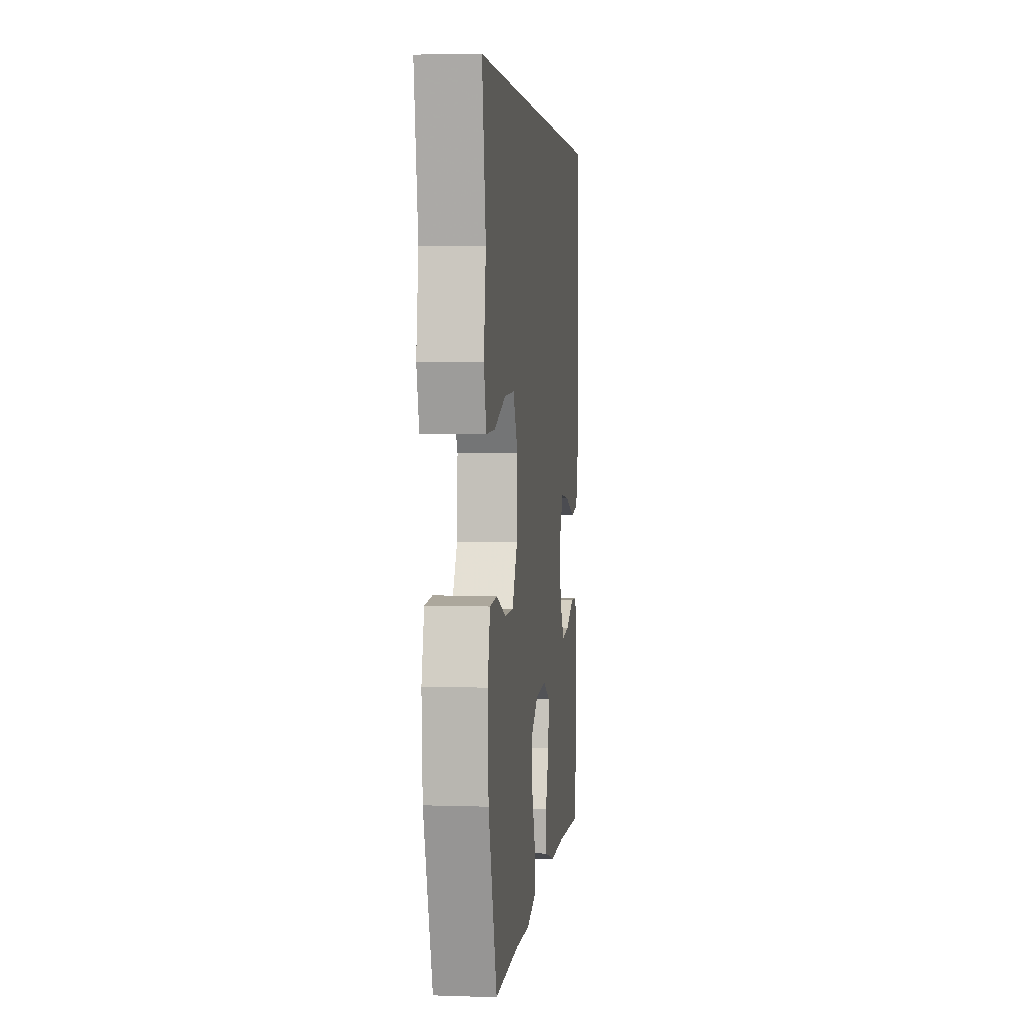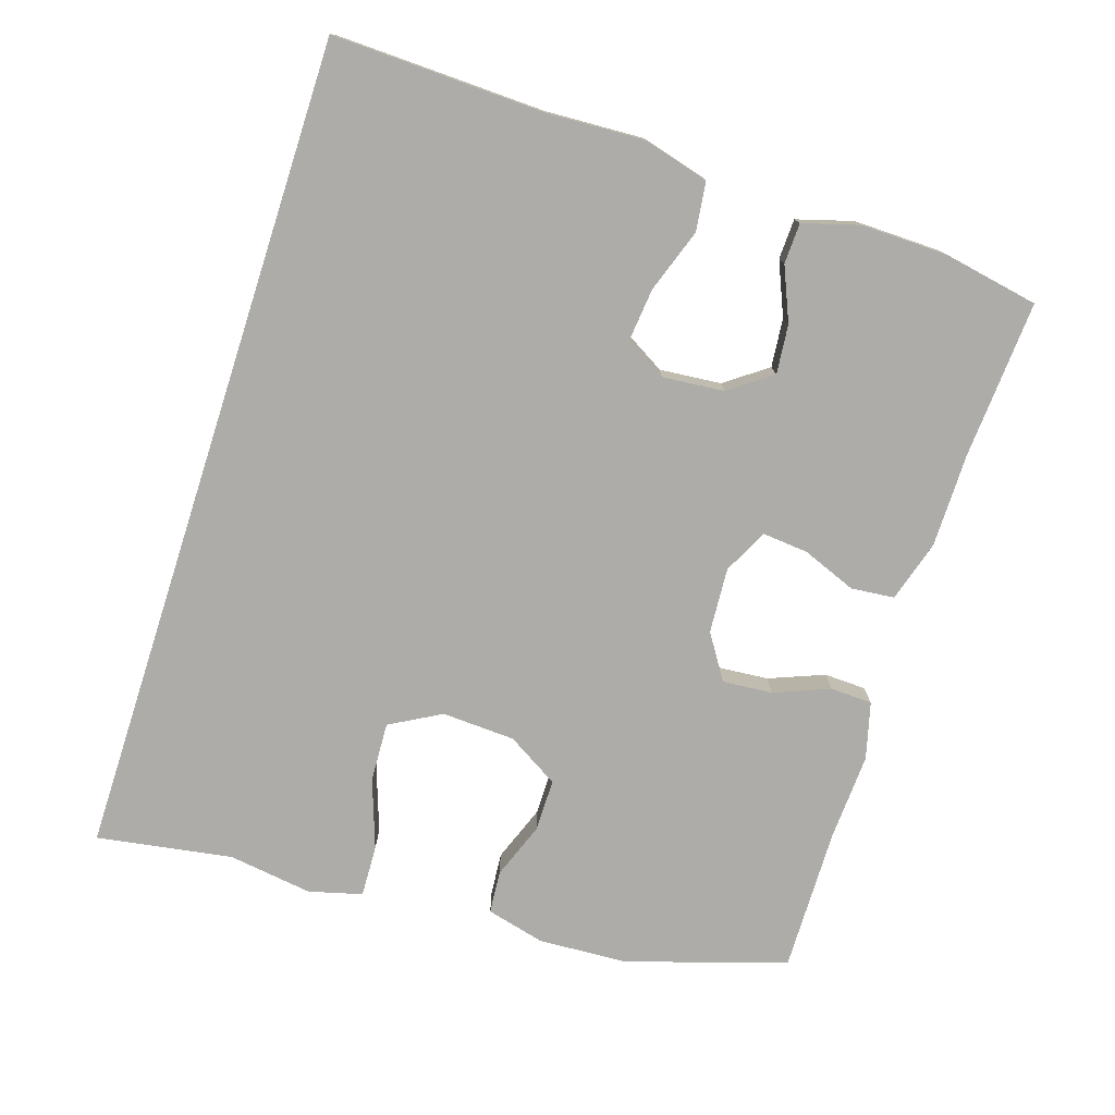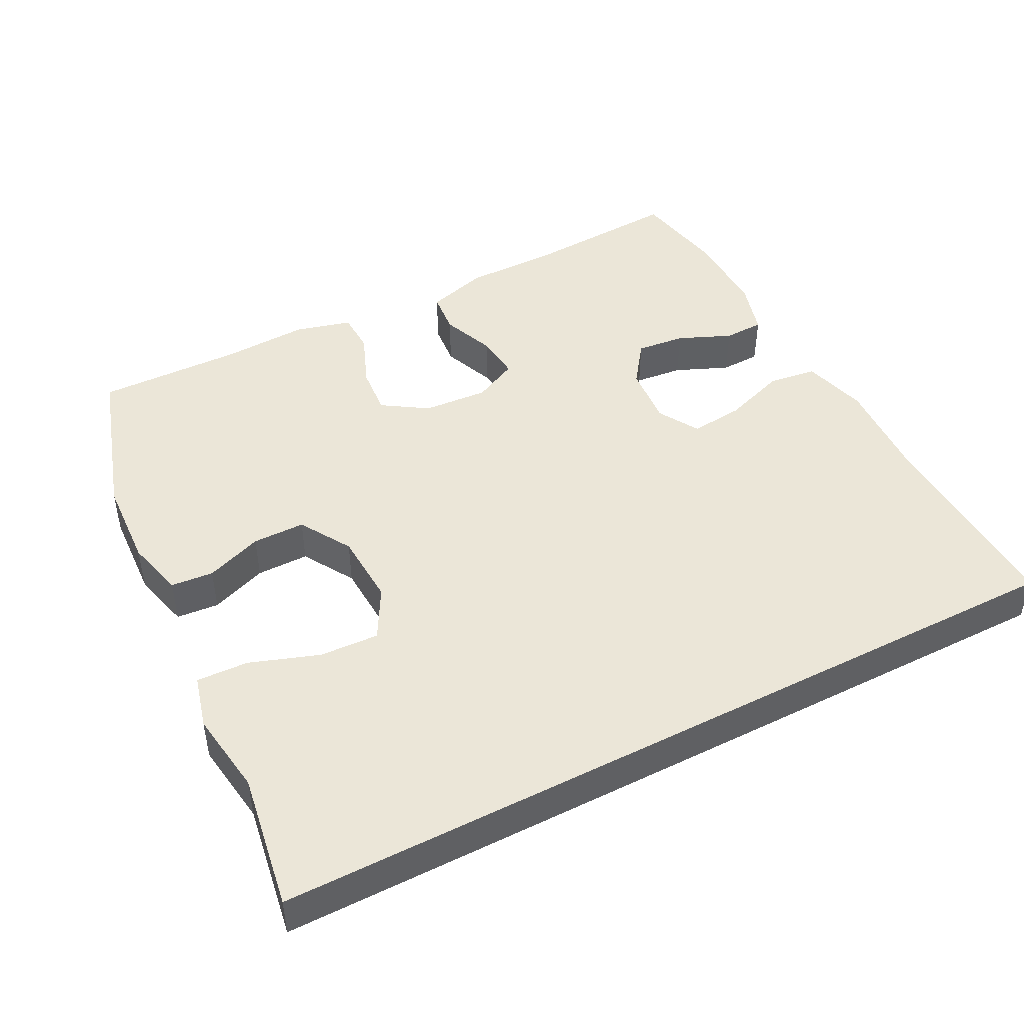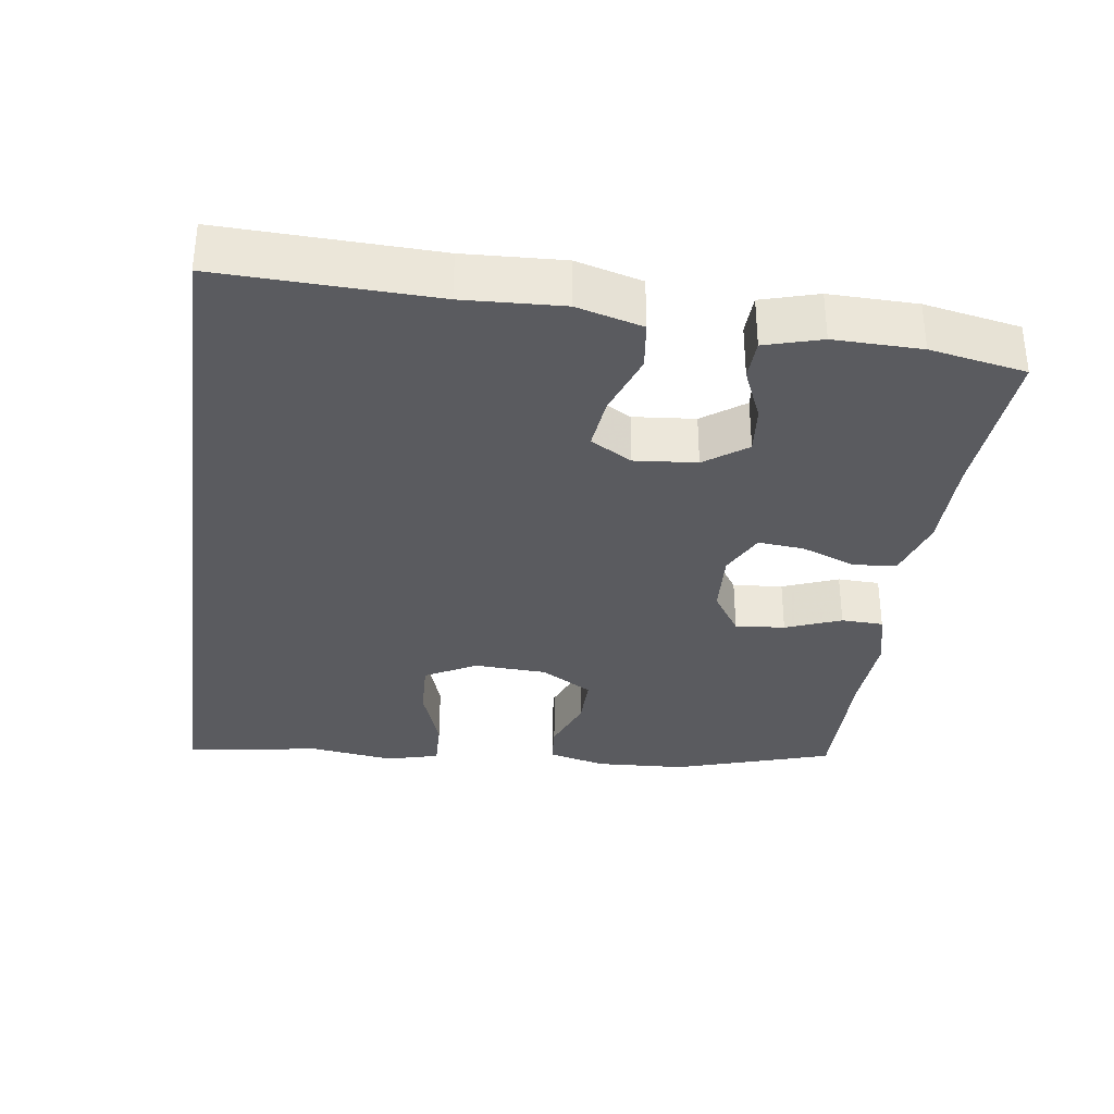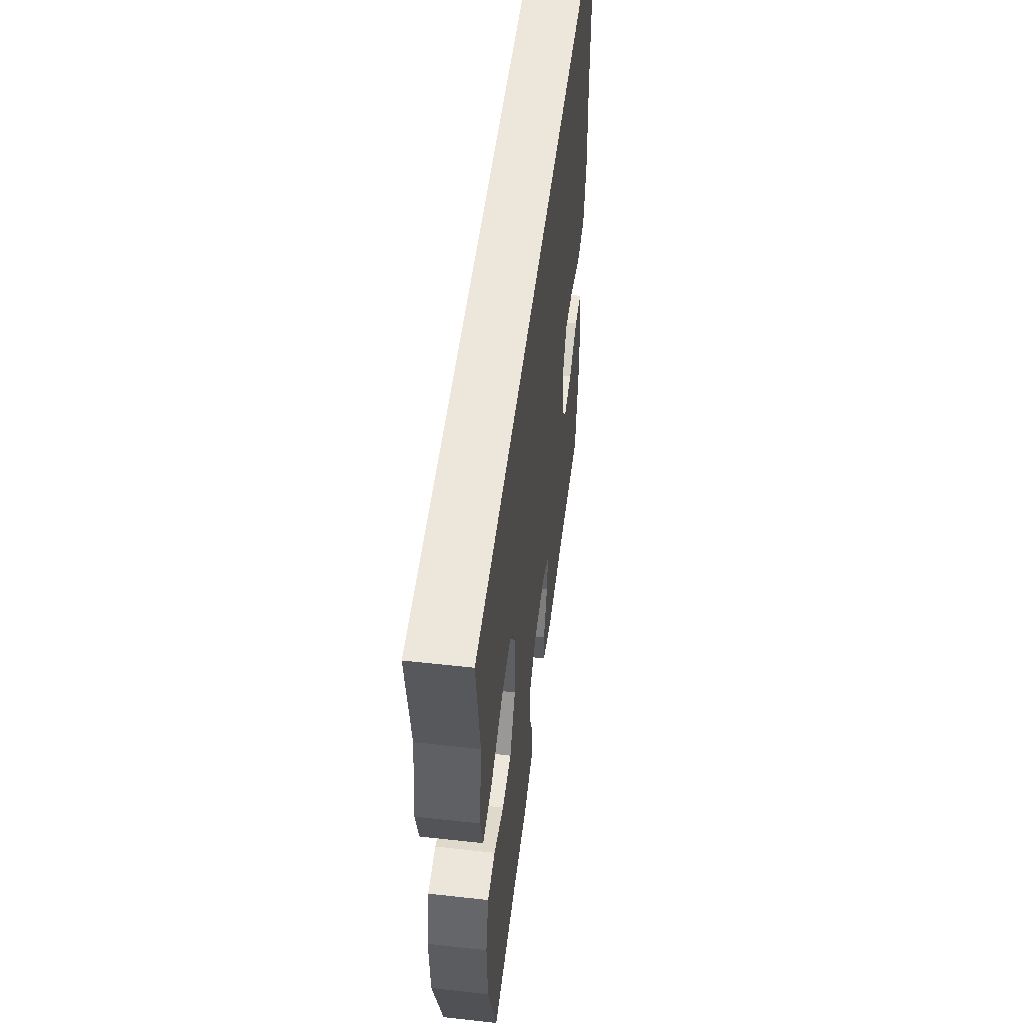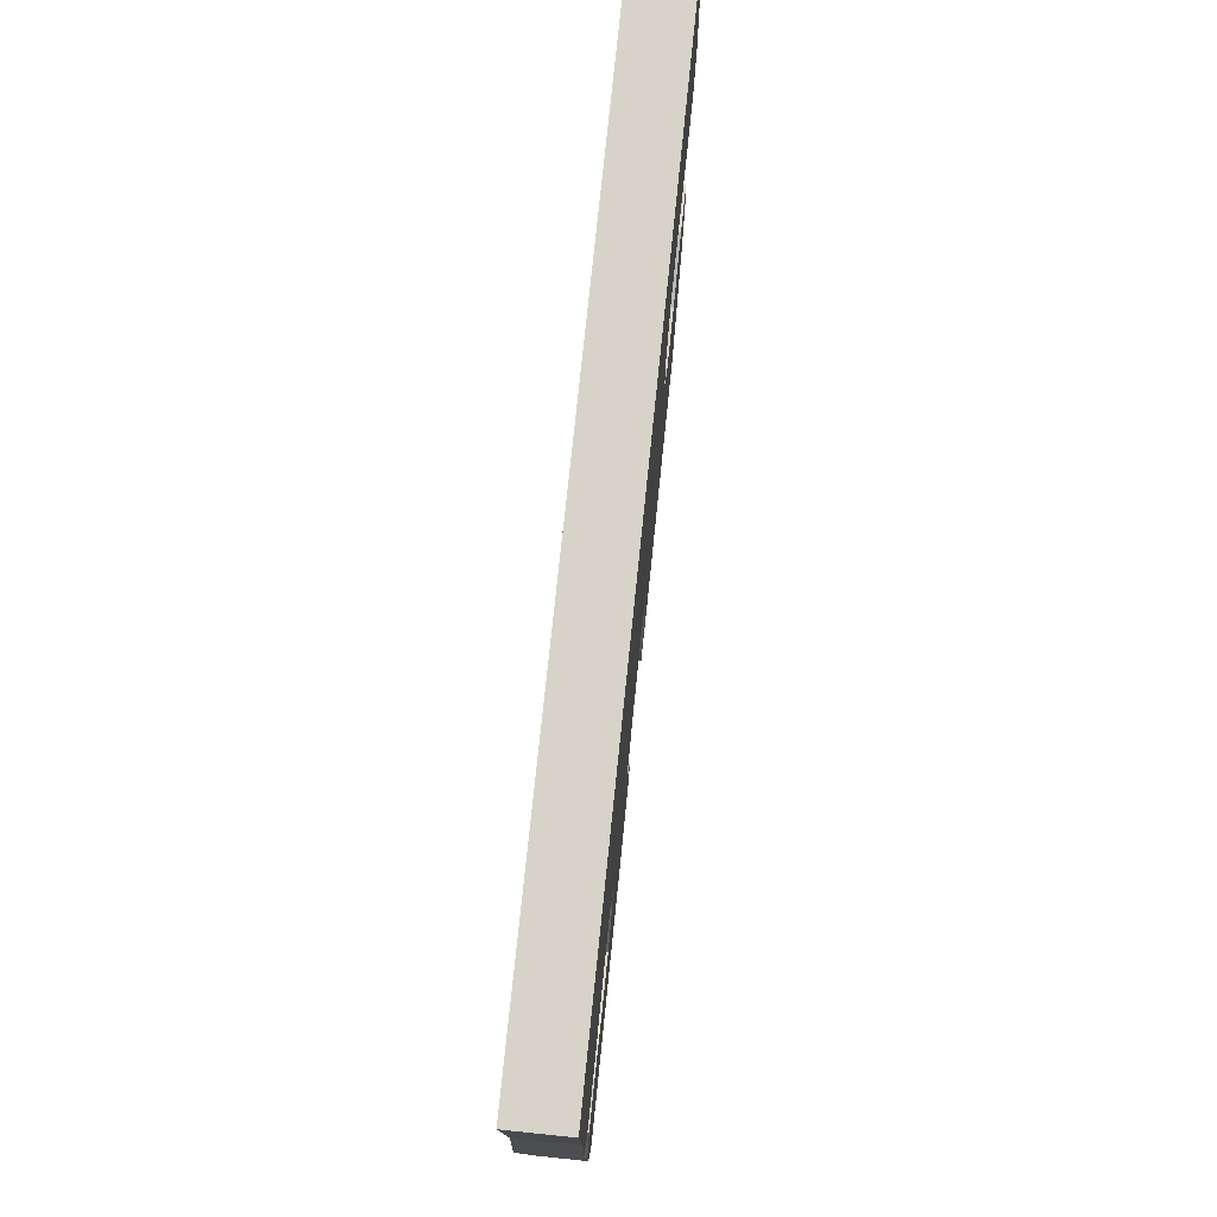
<metadata>
{"format":"obj","ext":"obj","renderer":"f3d","projection":"perspective","resolution":1024,"background":"white","views":[{"elev":3.7,"azim":-83.6,"up":"+Z"},{"elev":-76.7,"azim":72.1,"up":"+Y"},{"elev":46.1,"azim":-27.4,"up":"+Y"},{"elev":-33.1,"azim":81.9,"up":"+Y"},{"elev":51.7,"azim":-83.1,"up":"+Z"},{"elev":76.1,"azim":95.9,"up":"+Z"}]}
</metadata>
<code>
v -0.5 0.07 -0.5
v -0.571 0.07 -0.277
v -0.578 0.07 -0.15
v -0.557 0.07 -0.067
v -0.497 0.07 -0.062
v -0.417 0.07 -0.092
v -0.343 0.07 -0.092
v -0.299 0.07 -0.019
v -0.294 0.07 0.084
v -0.334 0.07 0.156
v -0.418 0.07 0.152
v -0.515 0.07 0.118
v -0.588 0.07 0.115
v -0.608 0.07 0.19
v -0.591 0.07 0.309
v -0.622 0.07 0.5
v 0.546 0.07 0.5
v 0.537 0.07 0.202
v 0.544 0.07 0.064
v 0.519 0.07 -0.028
v 0.45 0.07 -0.037
v 0.361 0.07 -0.006
v 0.286 0.07 0.002
v 0.252 0.07 -0.056
v 0.26 0.07 -0.143
v 0.303 0.07 -0.202
v 0.372 0.07 -0.195
v 0.447 0.07 -0.163
v 0.504 0.07 -0.165
v 0.527 0.07 -0.244
v 0.525 0.07 -0.366
v 0.5 0.07 -0.5
v 0.278 0.07 -0.486
v 0.146 0.07 -0.486
v 0.059 0.07 -0.46
v 0.053 0.07 -0.399
v 0.083 0.07 -0.323
v 0.089 0.07 -0.258
v 0.026 0.07 -0.227
v -0.066 0.07 -0.233
v -0.129 0.07 -0.274
v -0.123 0.07 -0.344
v -0.092 0.07 -0.422
v -0.094 0.07 -0.481
v -0.174 0.07 -0.502
v -0.297 0.07 -0.496
v -0.5 0 -0.5
v -0.571 0 -0.277
v -0.578 0 -0.15
v -0.557 0 -0.067
v -0.497 0 -0.062
v -0.417 0 -0.092
v -0.343 0 -0.092
v -0.299 0 -0.019
v -0.294 0 0.084
v -0.334 0 0.156
v -0.418 0 0.152
v -0.515 0 0.118
v -0.588 0 0.115
v -0.608 0 0.19
v -0.591 0 0.309
v -0.622 0 0.5
v 0.546 0 0.5
v 0.537 0 0.202
v 0.544 0 0.064
v 0.519 0 -0.028
v 0.45 0 -0.037
v 0.361 0 -0.006
v 0.286 0 0.002
v 0.252 0 -0.056
v 0.26 0 -0.143
v 0.303 0 -0.202
v 0.372 0 -0.195
v 0.447 0 -0.163
v 0.504 0 -0.165
v 0.527 0 -0.244
v 0.525 0 -0.366
v 0.5 0 -0.5
v 0.278 0 -0.486
v 0.146 0 -0.486
v 0.059 0 -0.46
v 0.053 0 -0.399
v 0.083 0 -0.323
v 0.089 0 -0.258
v 0.026 0 -0.227
v -0.066 0 -0.233
v -0.129 0 -0.274
v -0.123 0 -0.344
v -0.092 0 -0.422
v -0.094 0 -0.481
v -0.174 0 -0.502
v -0.297 0 -0.496
f 44 45 46
f 43 44 46
f 42 43 46
f 4 5 6
f 3 4 6
f 2 3 6
f 1 2 6
f 46 1 6
f 42 46 6
f 41 42 6
f 40 41 6 7
f 39 40 7 8
f 38 39 8 9
f 35 36 37
f 34 35 37
f 33 34 37
f 32 33 37
f 31 32 37
f 30 31 37
f 29 30 37
f 28 29 37
f 27 28 37
f 26 27 37 38
f 38 9 10
f 26 38 10
f 25 26 10
f 20 21 22
f 19 20 22
f 18 19 22
f 18 22 23
f 17 18 23
f 16 17 23
f 15 16 23
f 13 14 15
f 12 13 15
f 11 12 15
f 10 11 15
f 24 25 10 15
f 15 23 24
f 92 91 90
f 92 90 89
f 92 89 88
f 52 51 50
f 52 50 49
f 52 49 48
f 52 48 47
f 52 47 92
f 52 92 88
f 52 88 87
f 53 52 87 86
f 54 53 86 85
f 55 54 85 84
f 83 82 81
f 83 81 80
f 83 80 79
f 83 79 78
f 83 78 77
f 83 77 76
f 83 76 75
f 83 75 74
f 83 74 73
f 84 83 73 72
f 56 55 84
f 56 84 72
f 56 72 71
f 68 67 66
f 68 66 65
f 68 65 64
f 69 68 64
f 69 64 63
f 69 63 62
f 69 62 61
f 61 60 59
f 61 59 58
f 61 58 57
f 61 57 56
f 61 56 71 70
f 70 69 61
f 1 47 48 2
f 2 48 49 3
f 3 49 50 4
f 4 50 51 5
f 5 51 52 6
f 6 52 53 7
f 7 53 54 8
f 8 54 55 9
f 9 55 56 10
f 10 56 57 11
f 11 57 58 12
f 12 58 59 13
f 13 59 60 14
f 14 60 61 15
f 15 61 62 16
f 16 62 63 17
f 17 63 64 18
f 18 64 65 19
f 19 65 66 20
f 20 66 67 21
f 21 67 68 22
f 22 68 69 23
f 23 69 70 24
f 24 70 71 25
f 25 71 72 26
f 26 72 73 27
f 27 73 74 28
f 28 74 75 29
f 29 75 76 30
f 30 76 77 31
f 31 77 78 32
f 32 78 79 33
f 33 79 80 34
f 34 80 81 35
f 35 81 82 36
f 36 82 83 37
f 37 83 84 38
f 38 84 85 39
f 39 85 86 40
f 40 86 87 41
f 41 87 88 42
f 42 88 89 43
f 43 89 90 44
f 44 90 91 45
f 45 91 92 46
f 46 92 47 1

</code>
